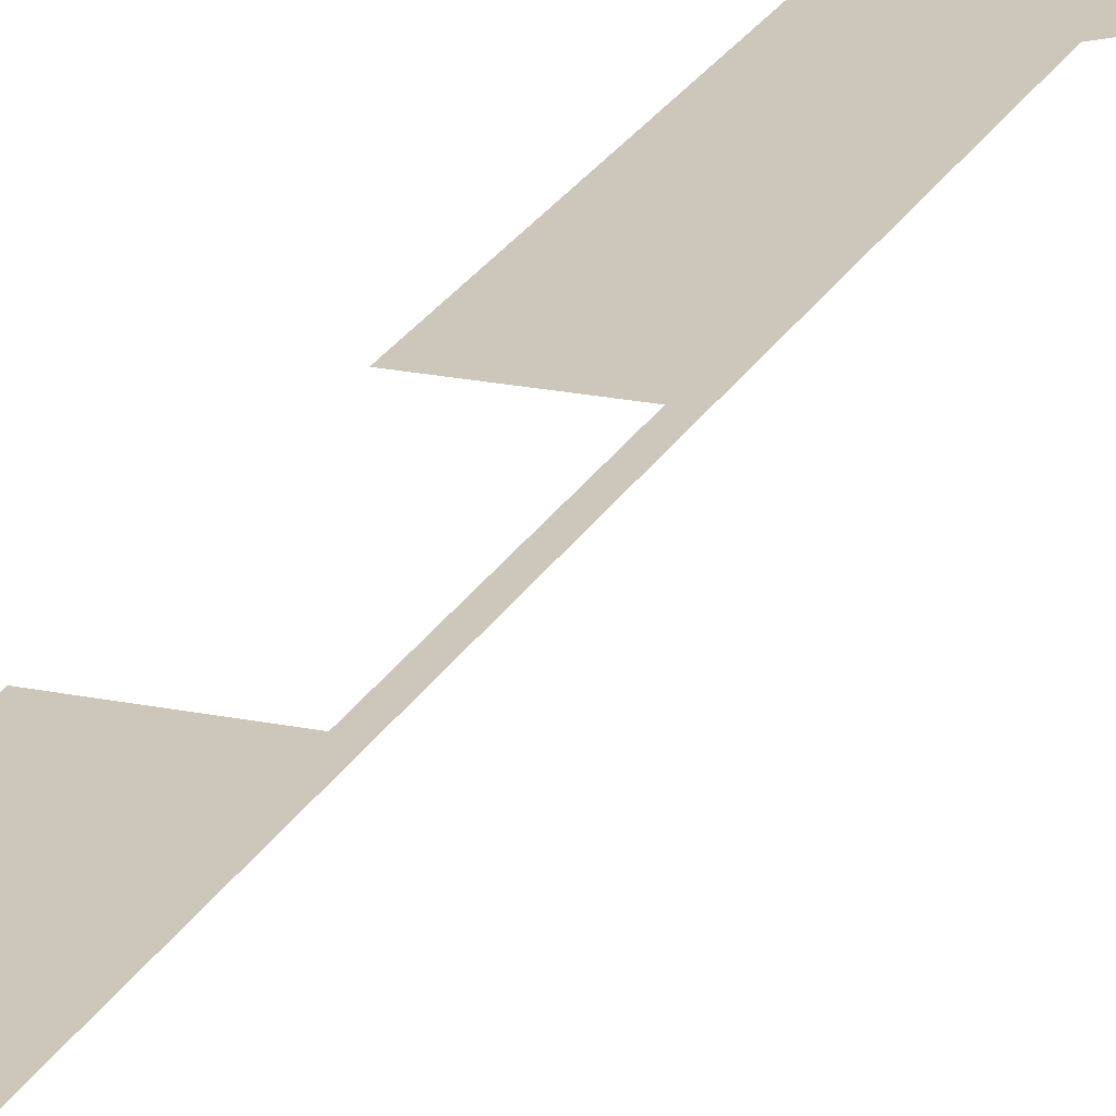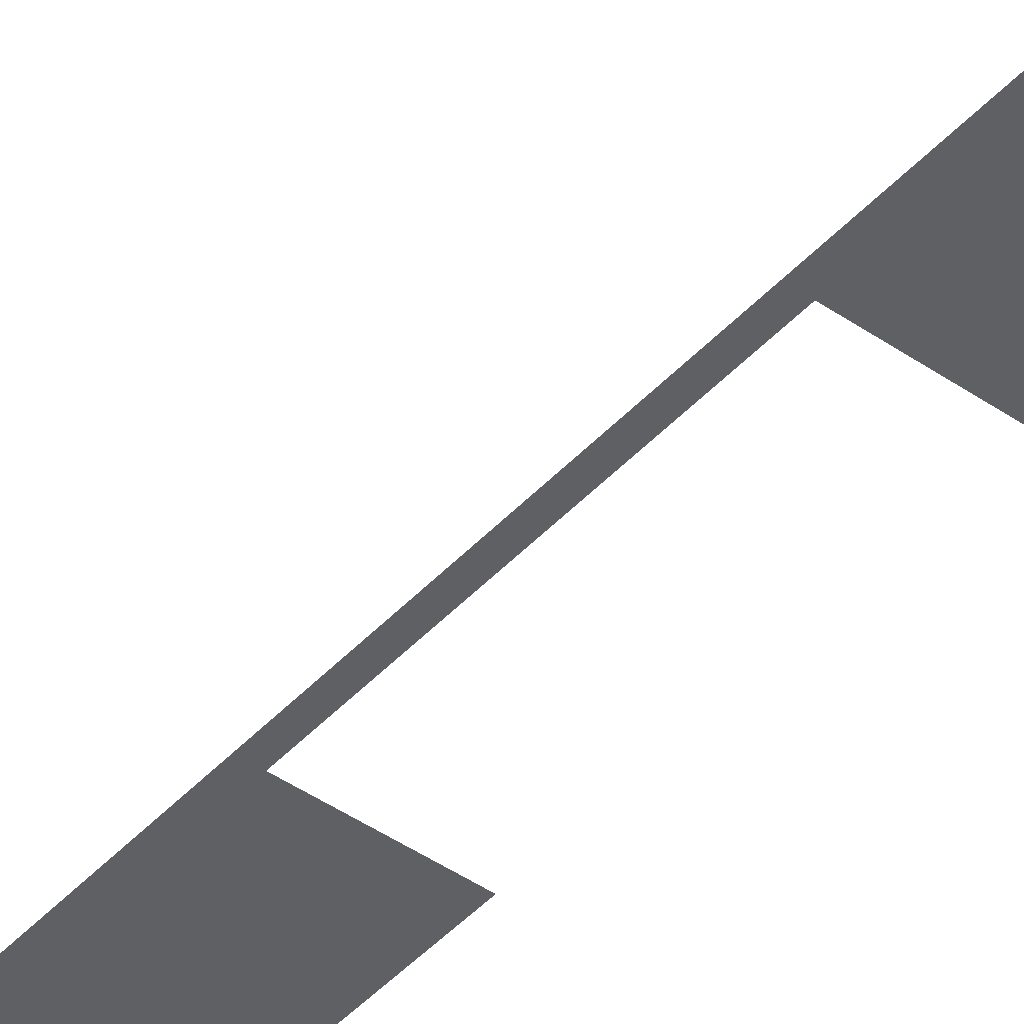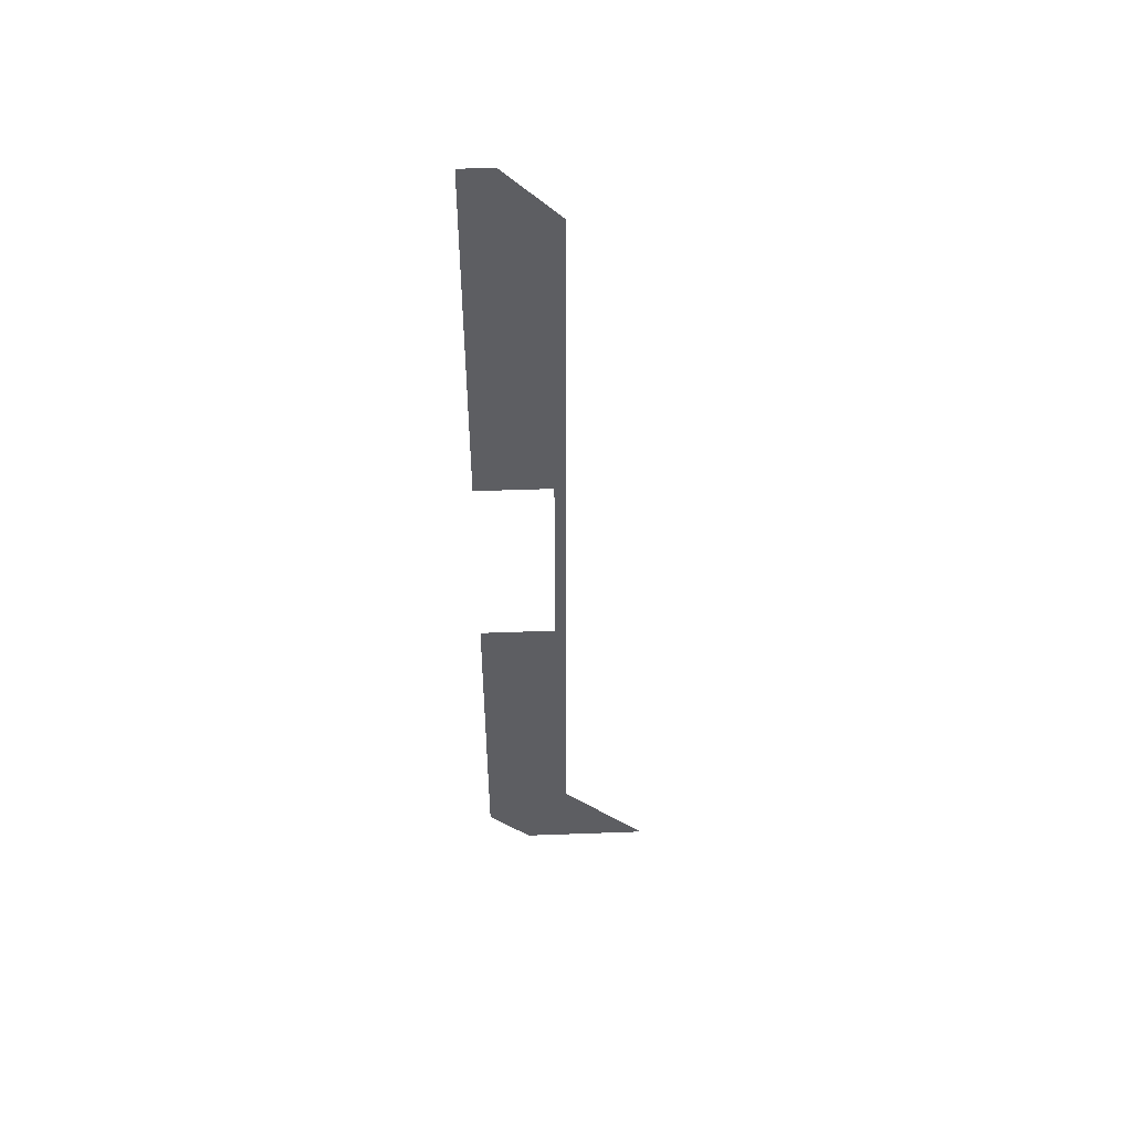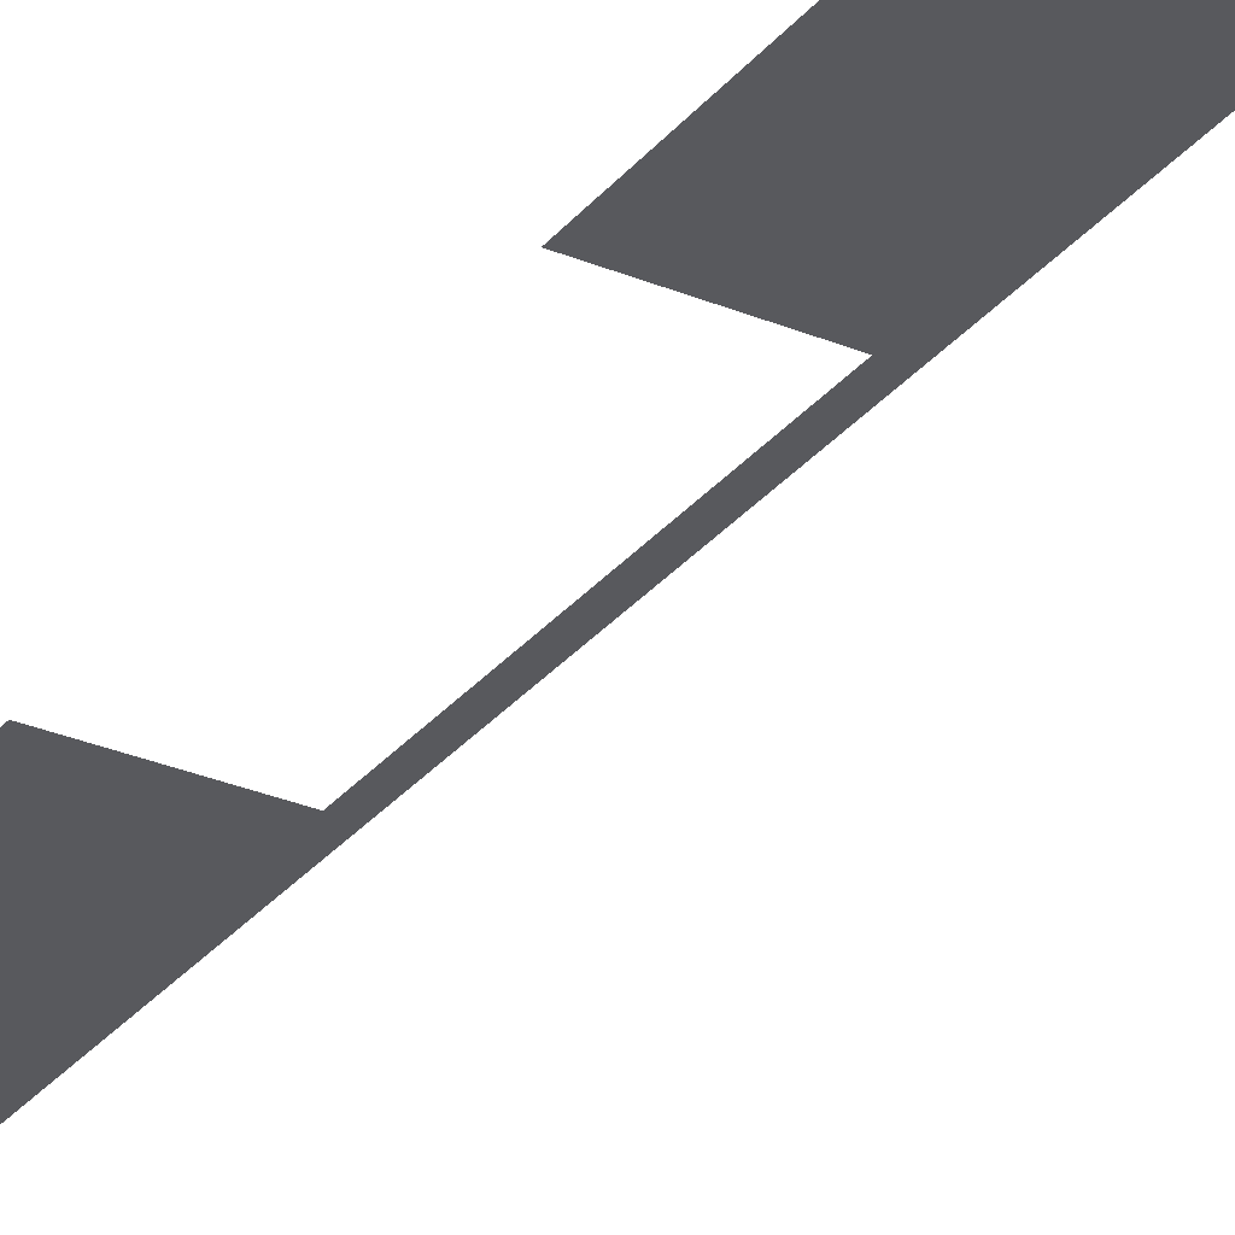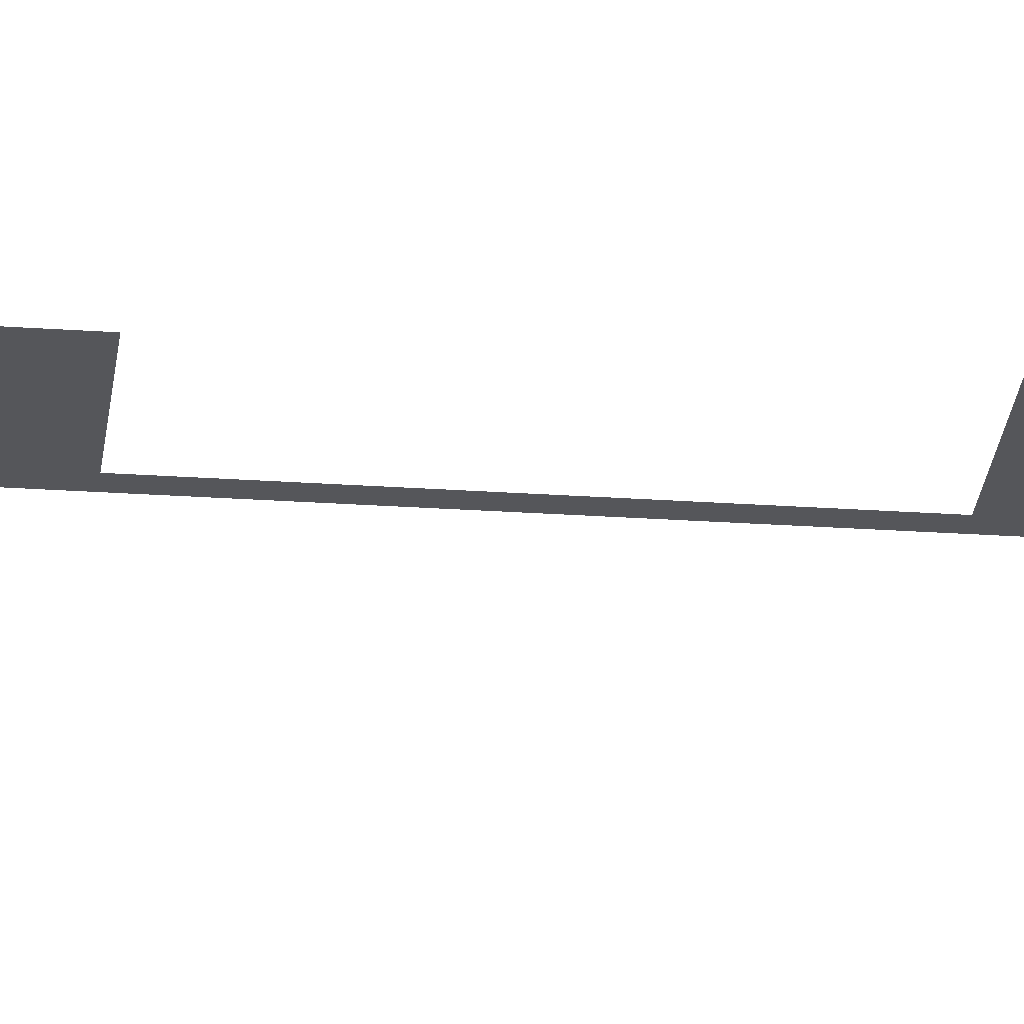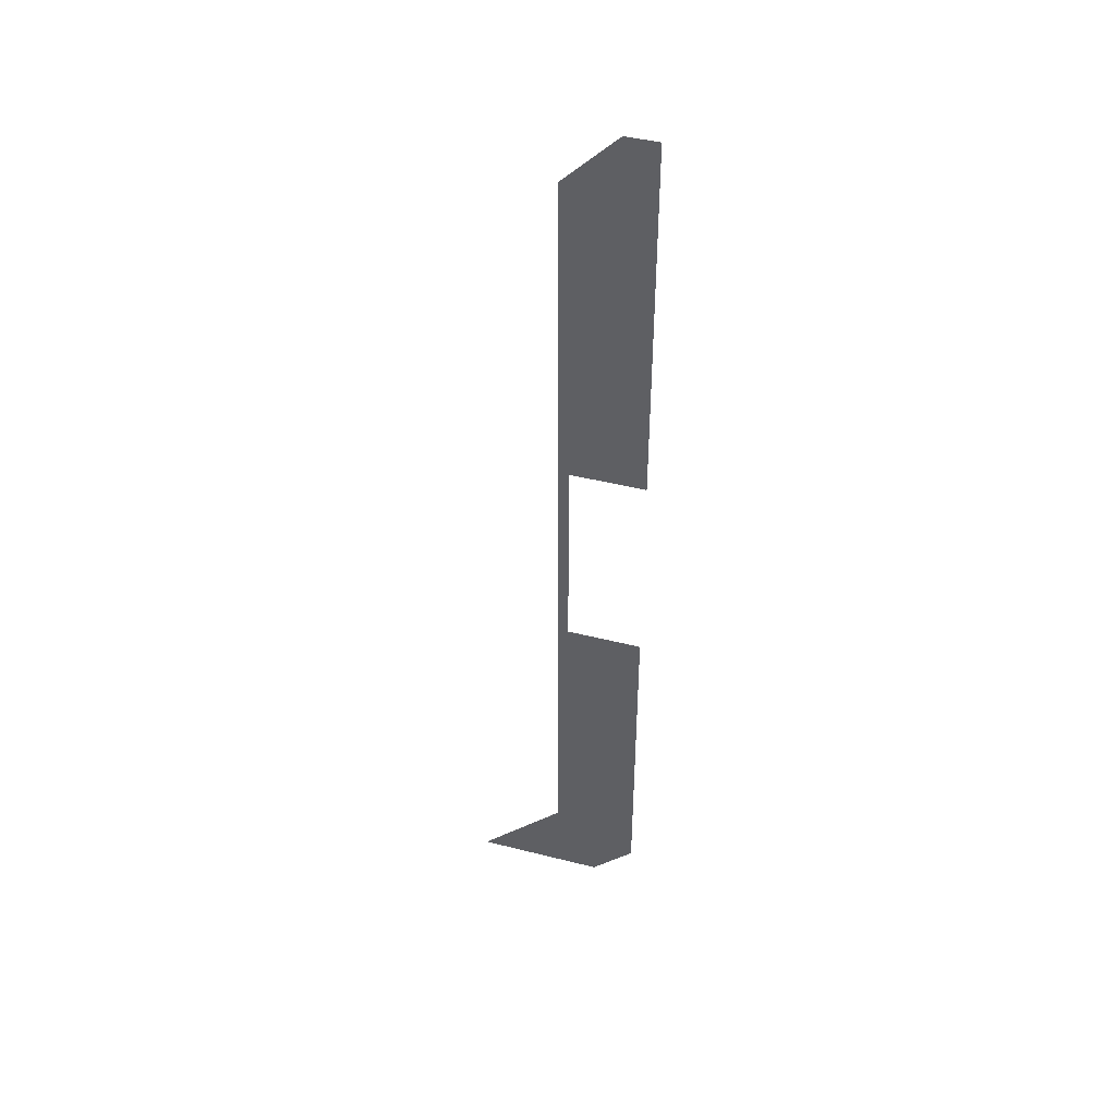
<metadata>
{"format":"obj","ext":"obj","renderer":"f3d","projection":"perspective","resolution":1024,"background":"white","views":[{"elev":21.4,"azim":20.3,"up":"+Y"},{"elev":-44.3,"azim":141.0,"up":"+Y"},{"elev":50.7,"azim":-2.3,"up":"+Z"},{"elev":-30.1,"azim":-31.4,"up":"+Y"},{"elev":-25.9,"azim":-96.3,"up":"+Y"},{"elev":44.8,"azim":-163.6,"up":"+Z"}]}
</metadata>
<code>
v 4019 153.6 -1958
v 4013 153.6 -2150
v 4019 153.6 -2458
v 3987 153.6 -1926
v 4013 153.6 -2150
v 4019 153.6 -1958
v 3968 153.6 -1926
v 4013 153.6 -2150
v 3987 153.6 -1926
v 4013 153.6 -2150
v 3968 153.6 -1926
v 3968 153.6 -2150
v 4013 153.6 -2278
v 4019 153.6 -2458
v 4013 153.6 -2150
v 4019 153.6 -2458
v 3994 153.6 -2509
v 4070 153.6 -2509
v 4013 153.6 -2278
v 3994 153.6 -2509
v 4019 153.6 -2458
v 3968 153.6 -2278
v 3994 153.6 -2509
v 4013 153.6 -2278
v 3994 153.6 -2509
v 3968 153.6 -2278
v 3968 153.6 -2483
f 1 2 3
f 4 5 6
f 7 8 9
f 10 11 12
f 13 14 15
f 16 17 18
f 19 20 21
f 22 23 24
f 25 26 27

</code>
